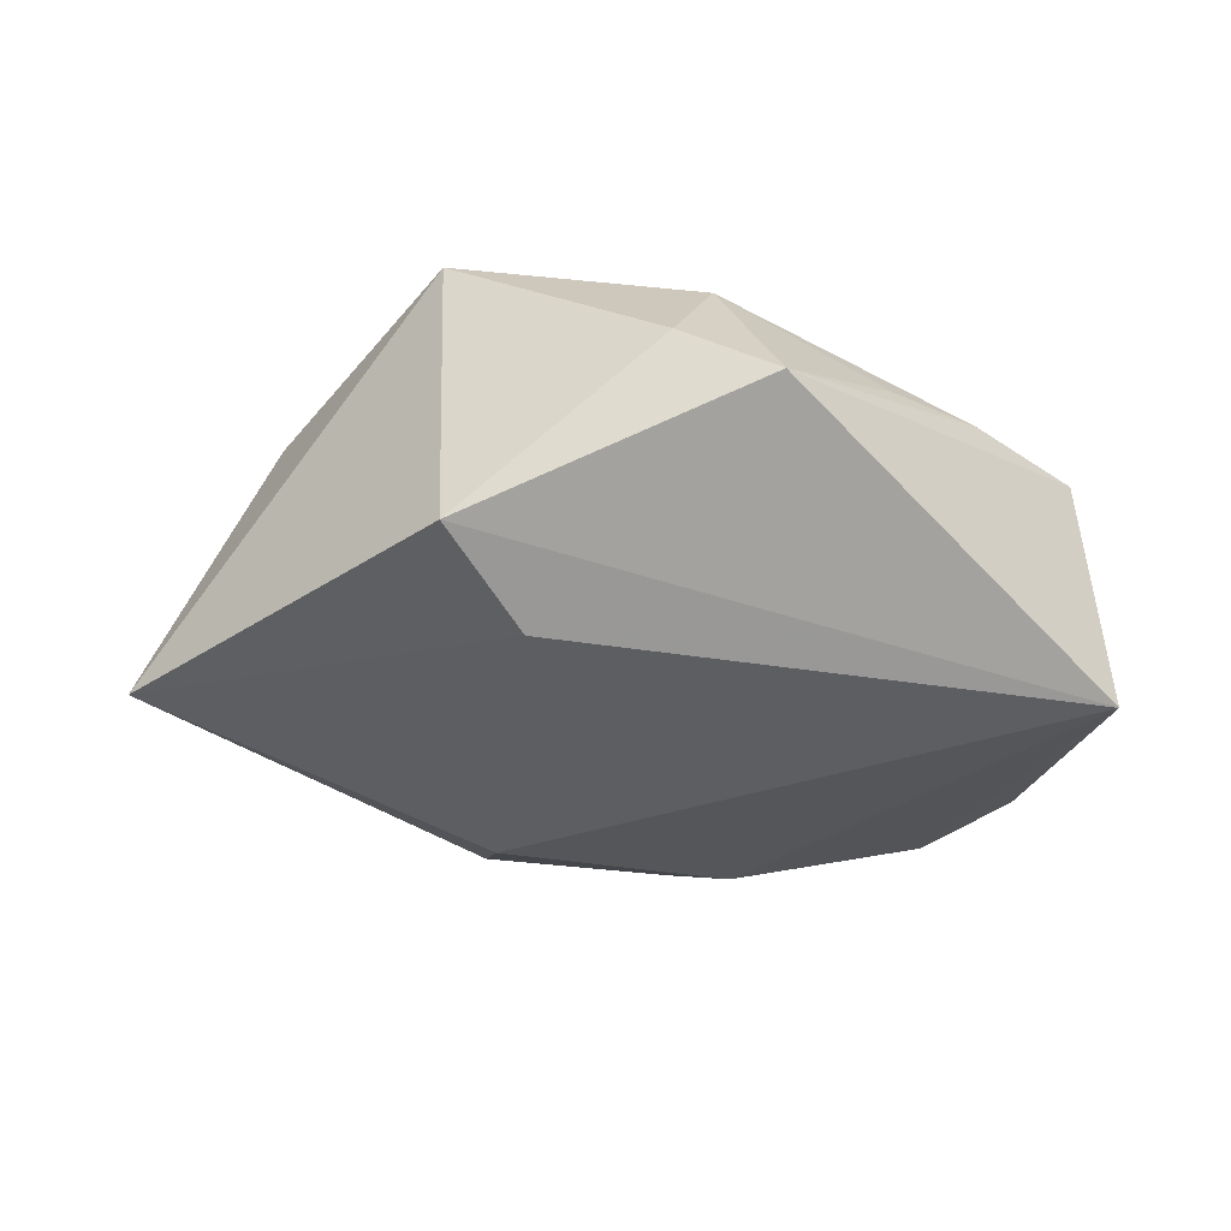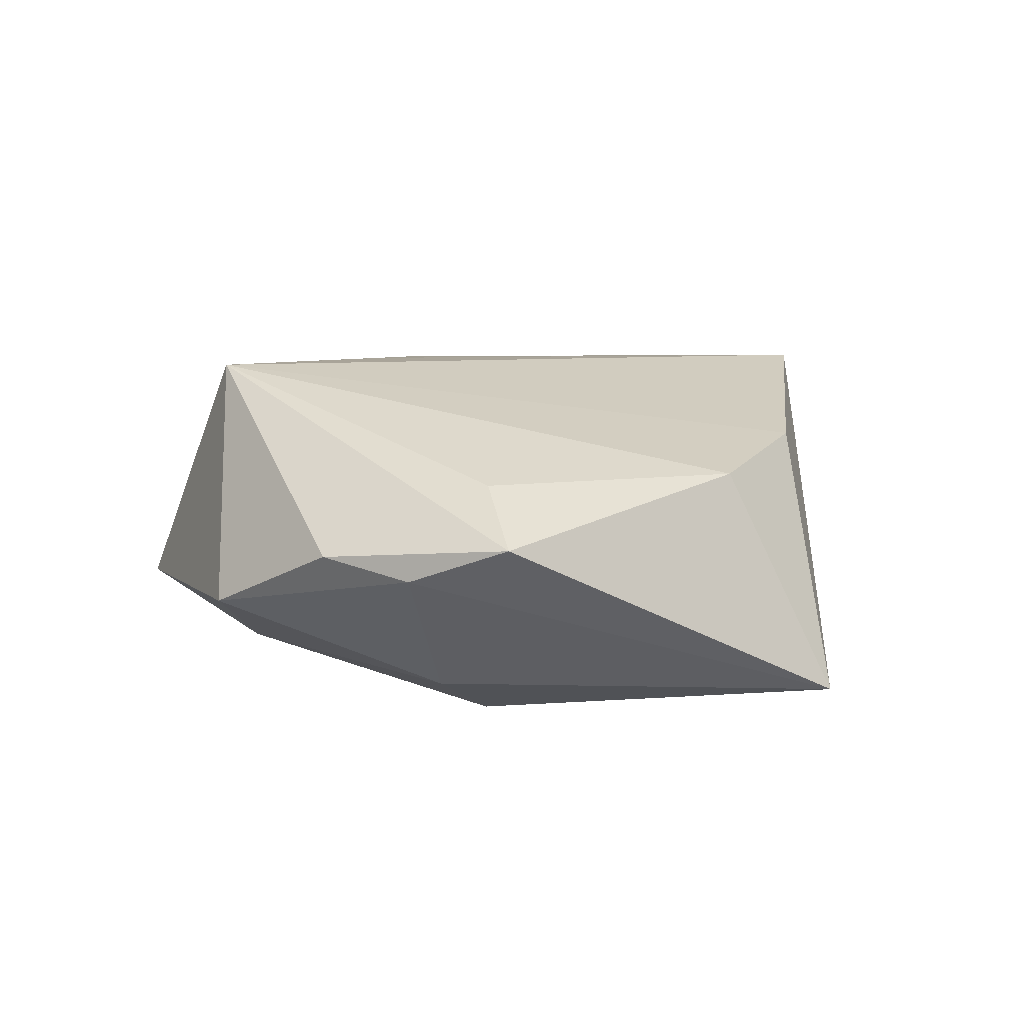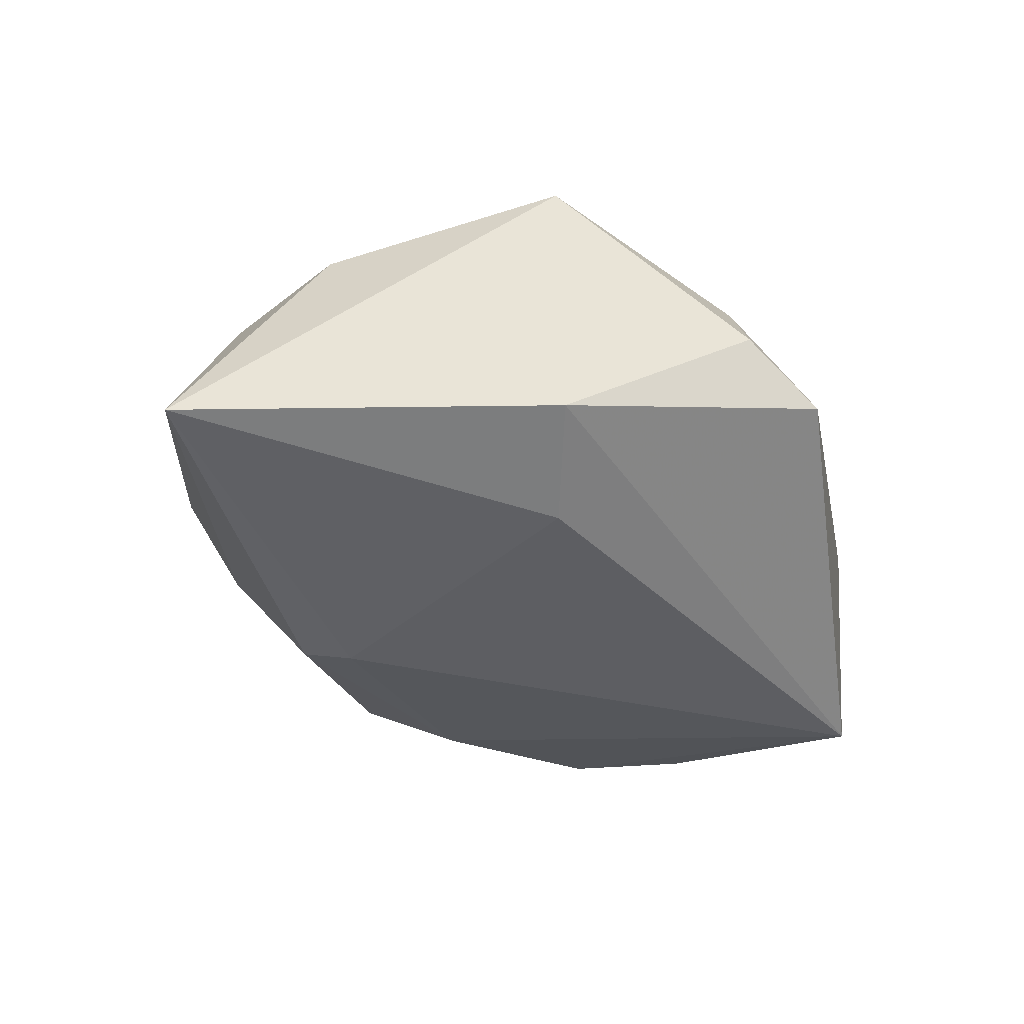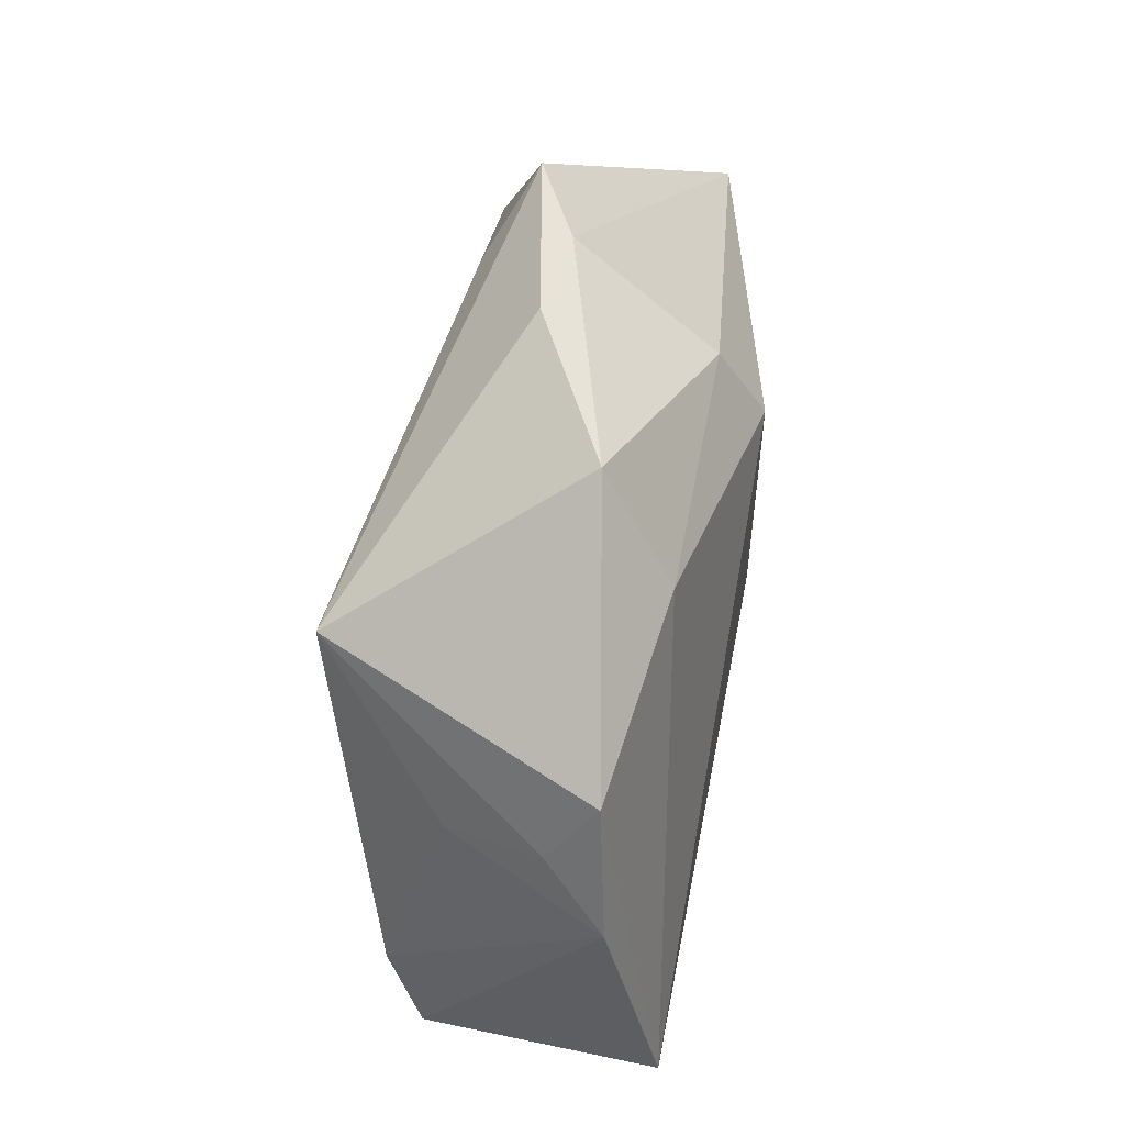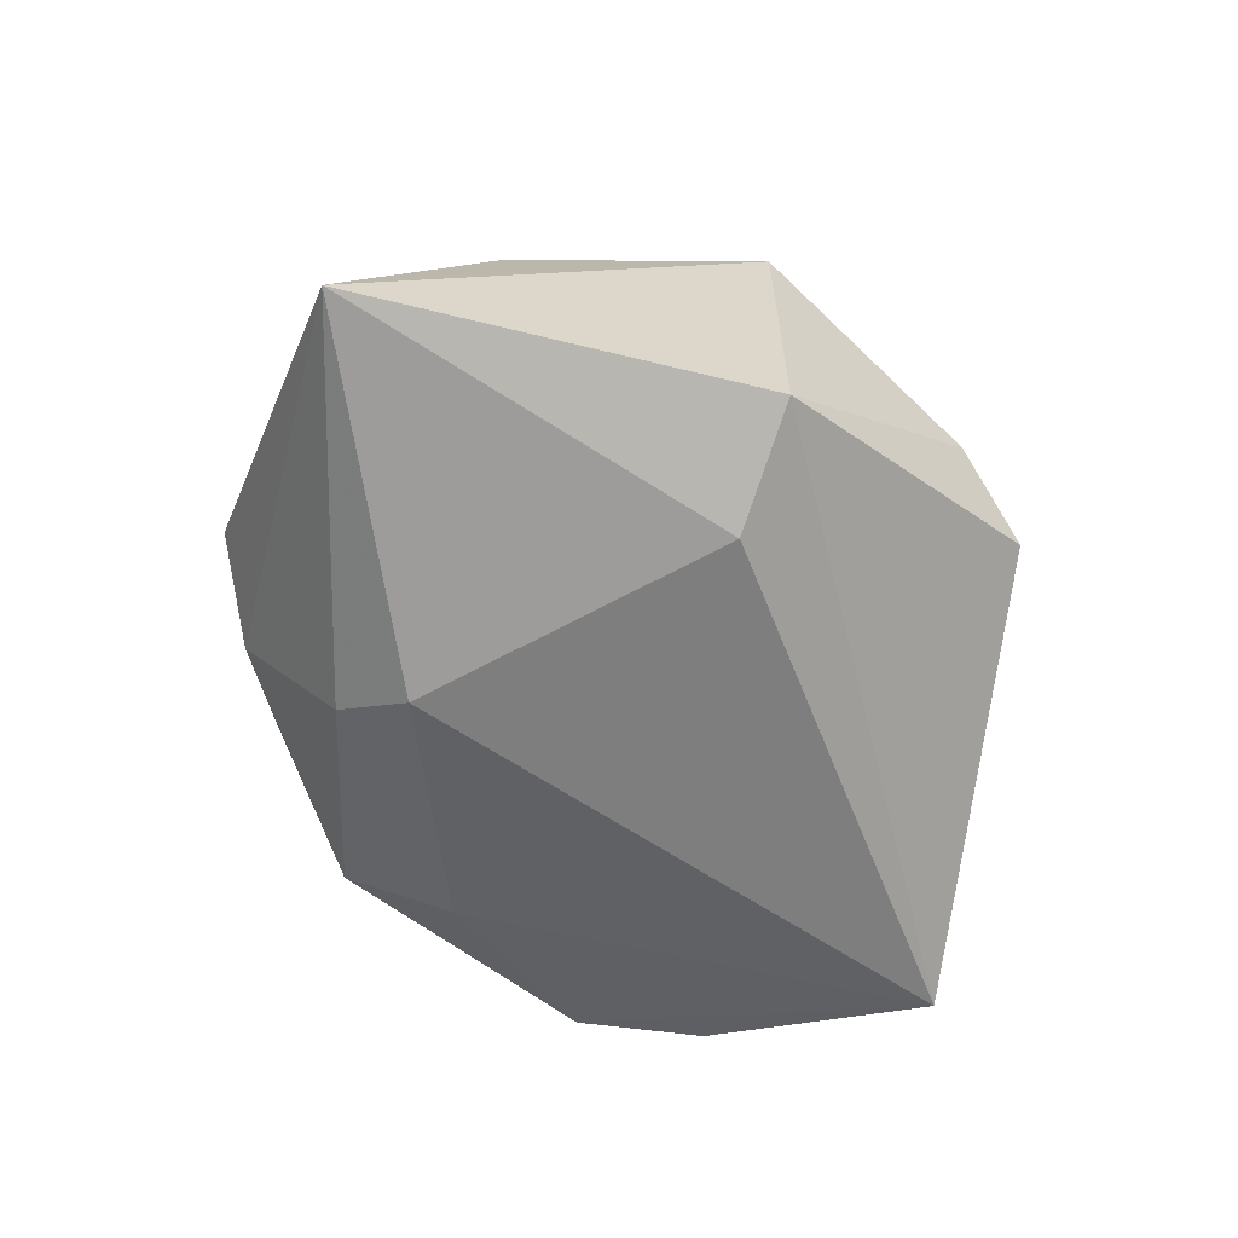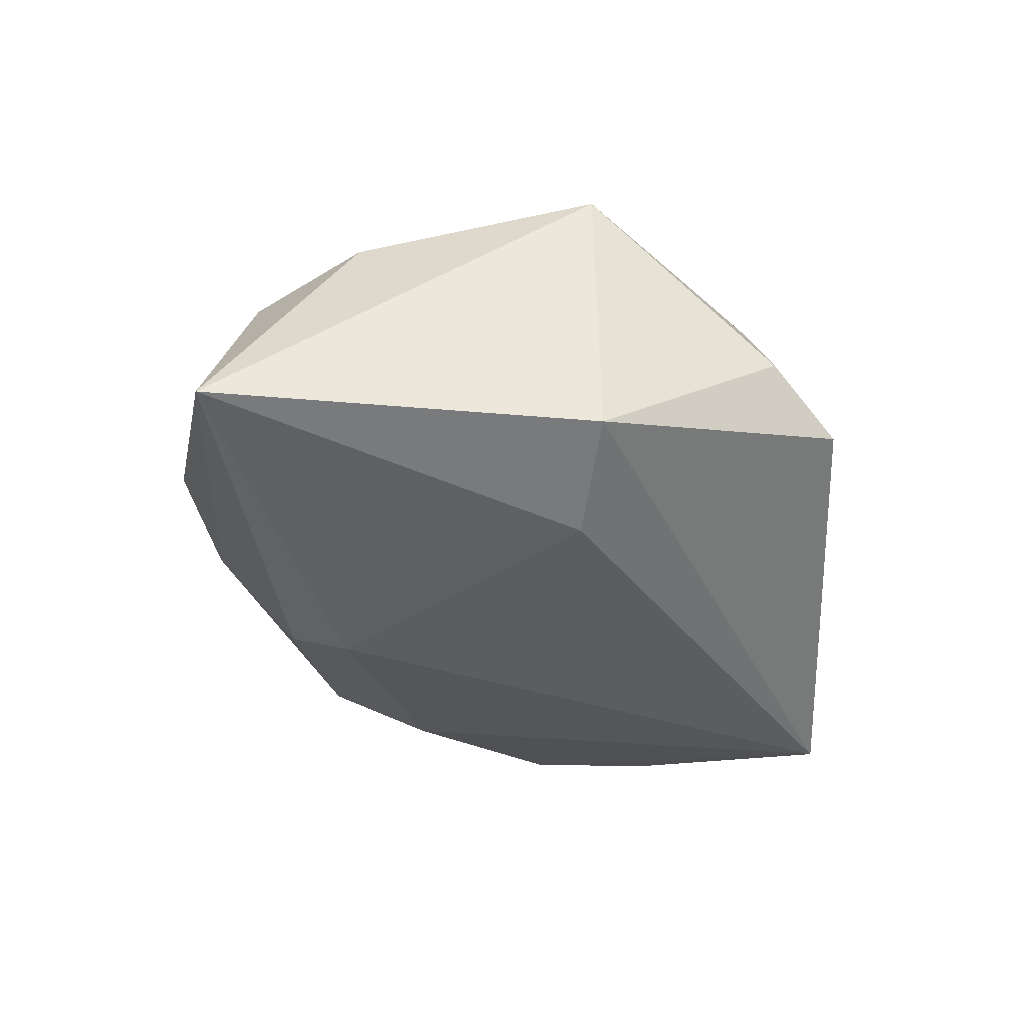
<metadata>
{"format":"obj","ext":"obj","renderer":"f3d","projection":"perspective","resolution":1024,"background":"white","views":[{"elev":-40.4,"azim":-5.6,"up":"+Z"},{"elev":13.3,"azim":-139.3,"up":"+Z"},{"elev":-41.4,"azim":-42.2,"up":"+Z"},{"elev":63.6,"azim":97.7,"up":"+Y"},{"elev":-62.6,"azim":-59.7,"up":"+Z"},{"elev":-39.6,"azim":-49.1,"up":"+Z"}]}
</metadata>
<code>
v -0.02179 -0.02992 -0.01516
v 0.01349 0.03003 -0.01234
v -0.0412 0.007799 0.01201
v 0.03427 0.01573 0.006597
v -0.02304 -0.03036 0.01911
v 0.004117 -0.03343 0.01483
v 0.00777 0.04107 -0.004672
v 0.0442 -0.01553 0.008596
v -0.0009053 -0.03997 0.002138
v 0.02095 0.02712 0.02018
v -0.02196 0.02695 0.01106
v -0.008839 0.03998 0.003221
v -0.03008 0.03286 0.006048
v -0.013 -0.01931 -0.01966
v 0.0324 -0.02399 0.007896
v 0.016 0.004851 0.01888
v -0.01906 0.03695 0.001471
v 0.04101 -0.005668 0.01228
v 0.02258 -0.02997 0.005865
v 0.04299 0.01584 -0.009757
v 0.04761 -0.009715 -0.01622
v -0.01424 0.02666 -0.01373
v 0.03748 0.0198 -0.003305
v 0.01958 -0.004836 0.01758
v -0.03888 -0.007013 0.01418
v 0.00961 -0.04067 -0.002932
v 0.03518 0.02766 -0.008263
v -0.05251 0.003241 -0.01204
v -0.0135 0.01784 -0.01899
f 5 28 1
f 28 5 25
f 25 3 28
f 25 5 10
f 10 3 25
f 10 12 13
f 28 3 13
f 10 27 7
f 7 12 10
f 10 24 18
f 9 5 1
f 11 3 10
f 10 13 11
f 11 13 3
f 14 21 1
f 29 21 14
f 1 28 14
f 28 29 14
f 2 7 27
f 27 21 2
f 2 21 29
f 22 29 28
f 22 2 29
f 7 2 22
f 10 5 16
f 16 24 10
f 5 24 16
f 6 24 5
f 5 9 6
f 8 18 6
f 6 18 24
f 23 27 10
f 8 21 20
f 20 18 8
f 20 21 27
f 27 23 20
f 26 21 8
f 26 6 9
f 1 21 26
f 26 9 1
f 28 13 17
f 17 22 28
f 17 13 12
f 12 7 17
f 7 22 17
f 4 23 10
f 4 20 23
f 10 18 4
f 18 20 4
f 8 6 15
f 15 26 8
f 6 26 19
f 19 15 6
f 26 15 19

</code>
